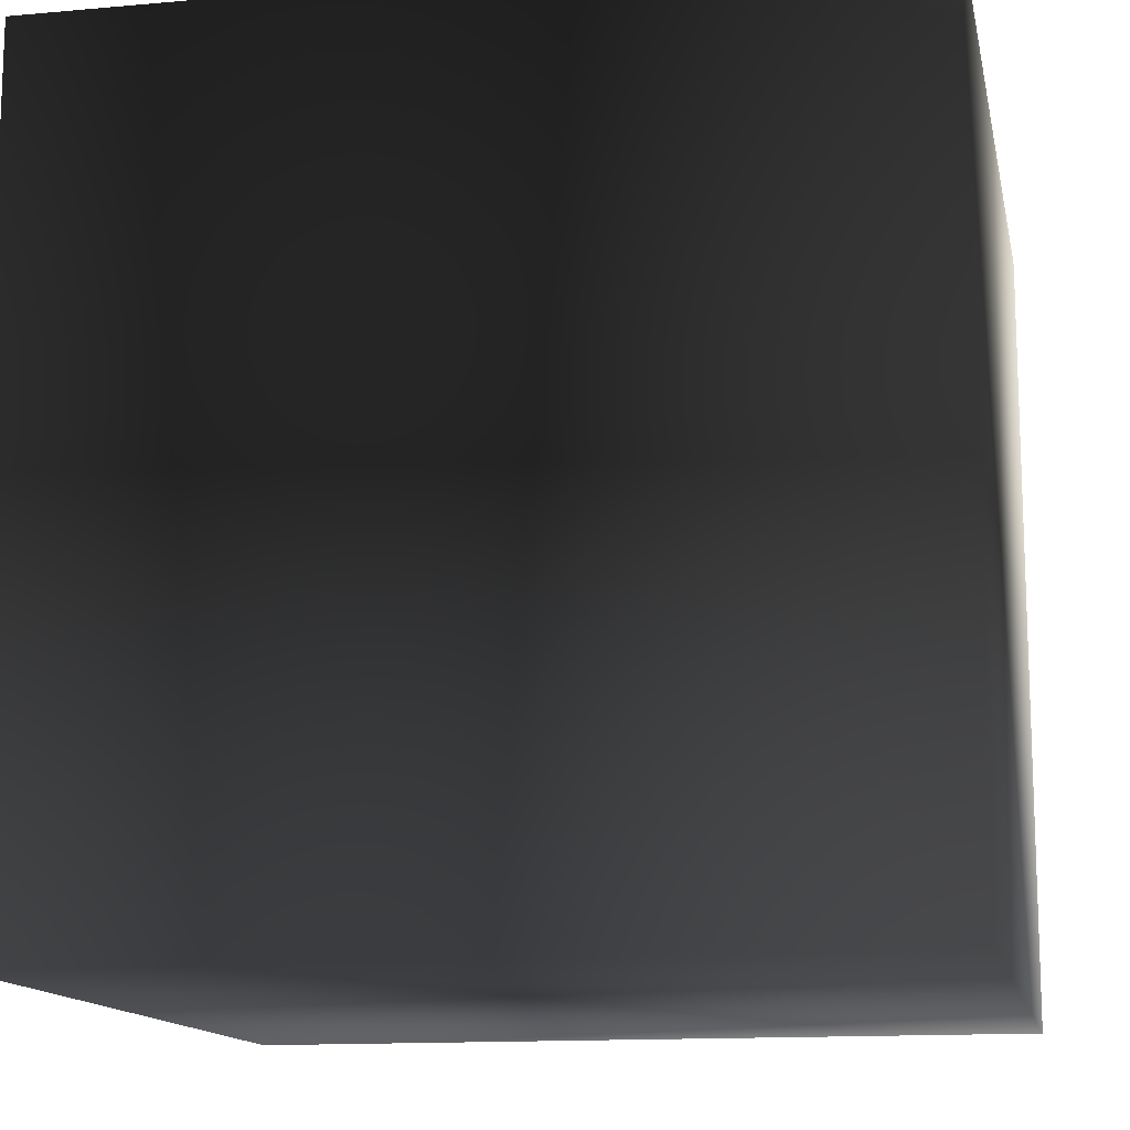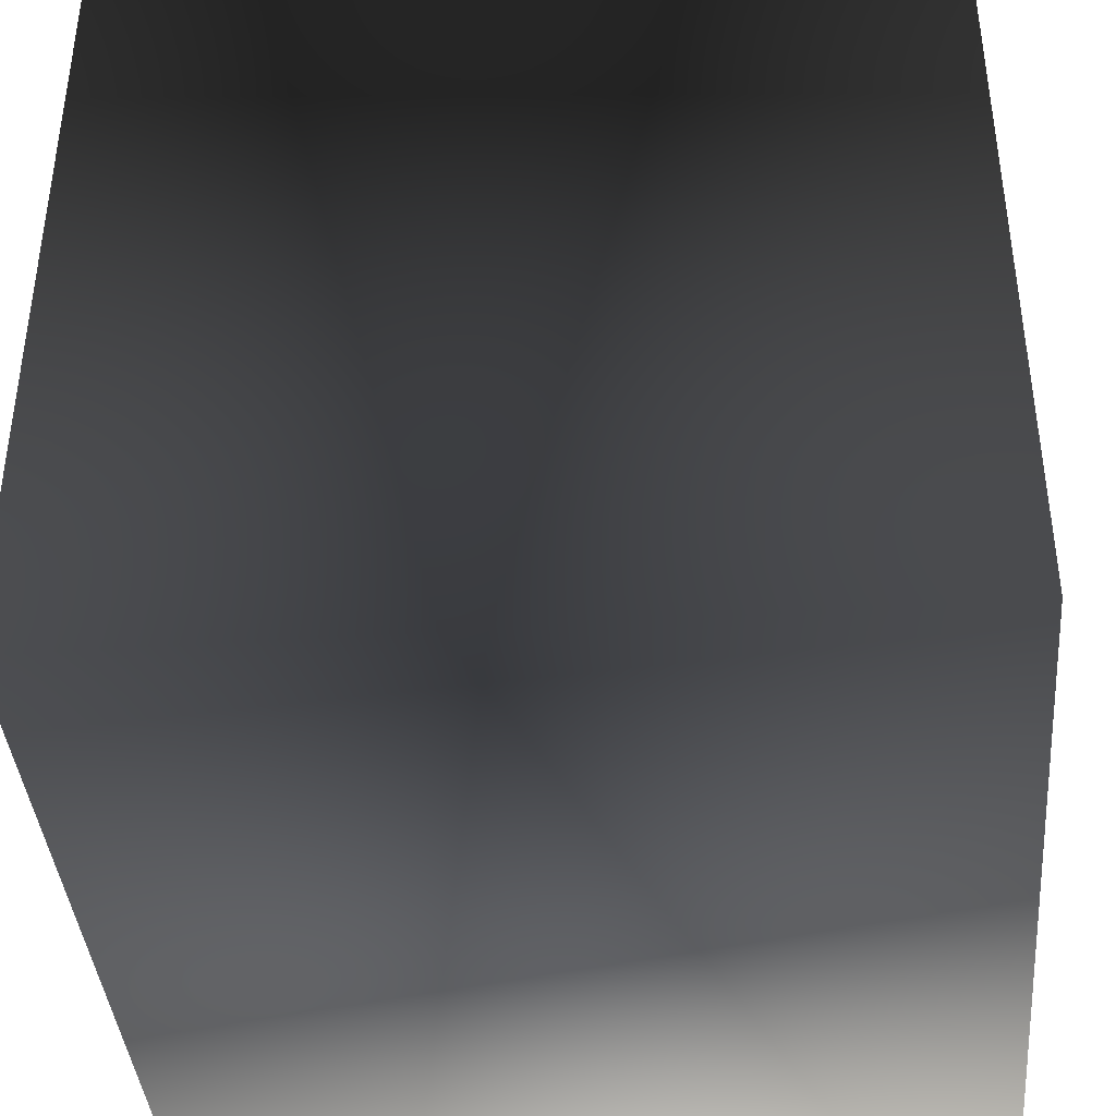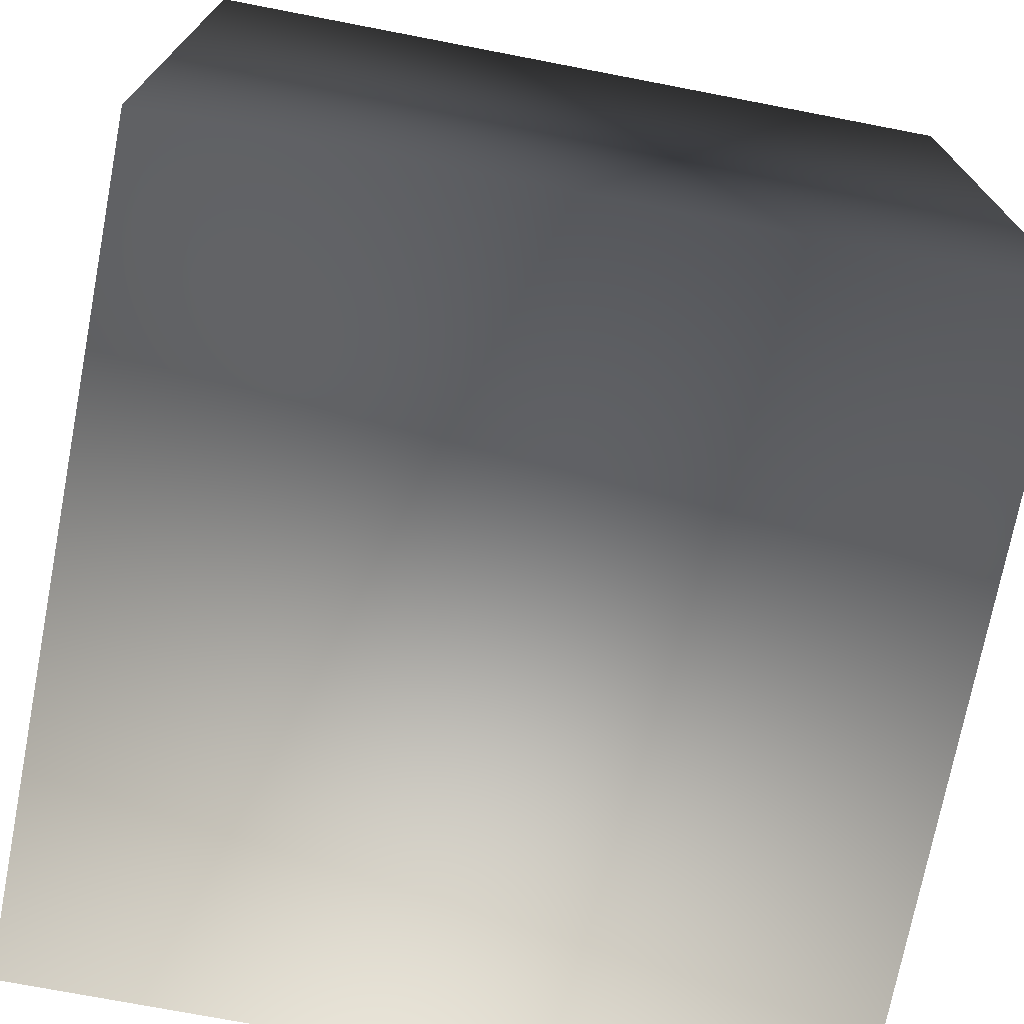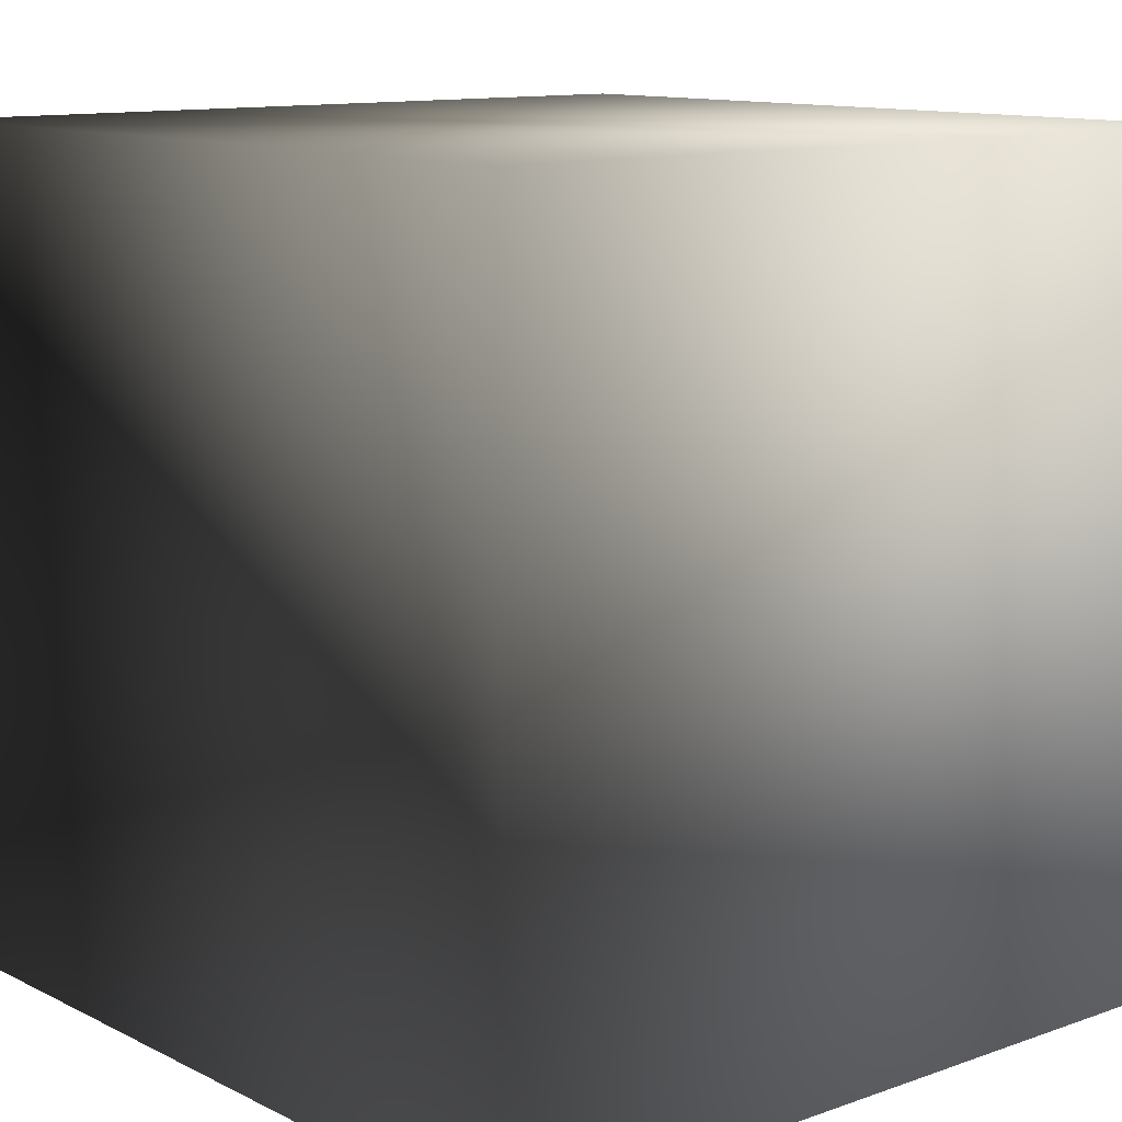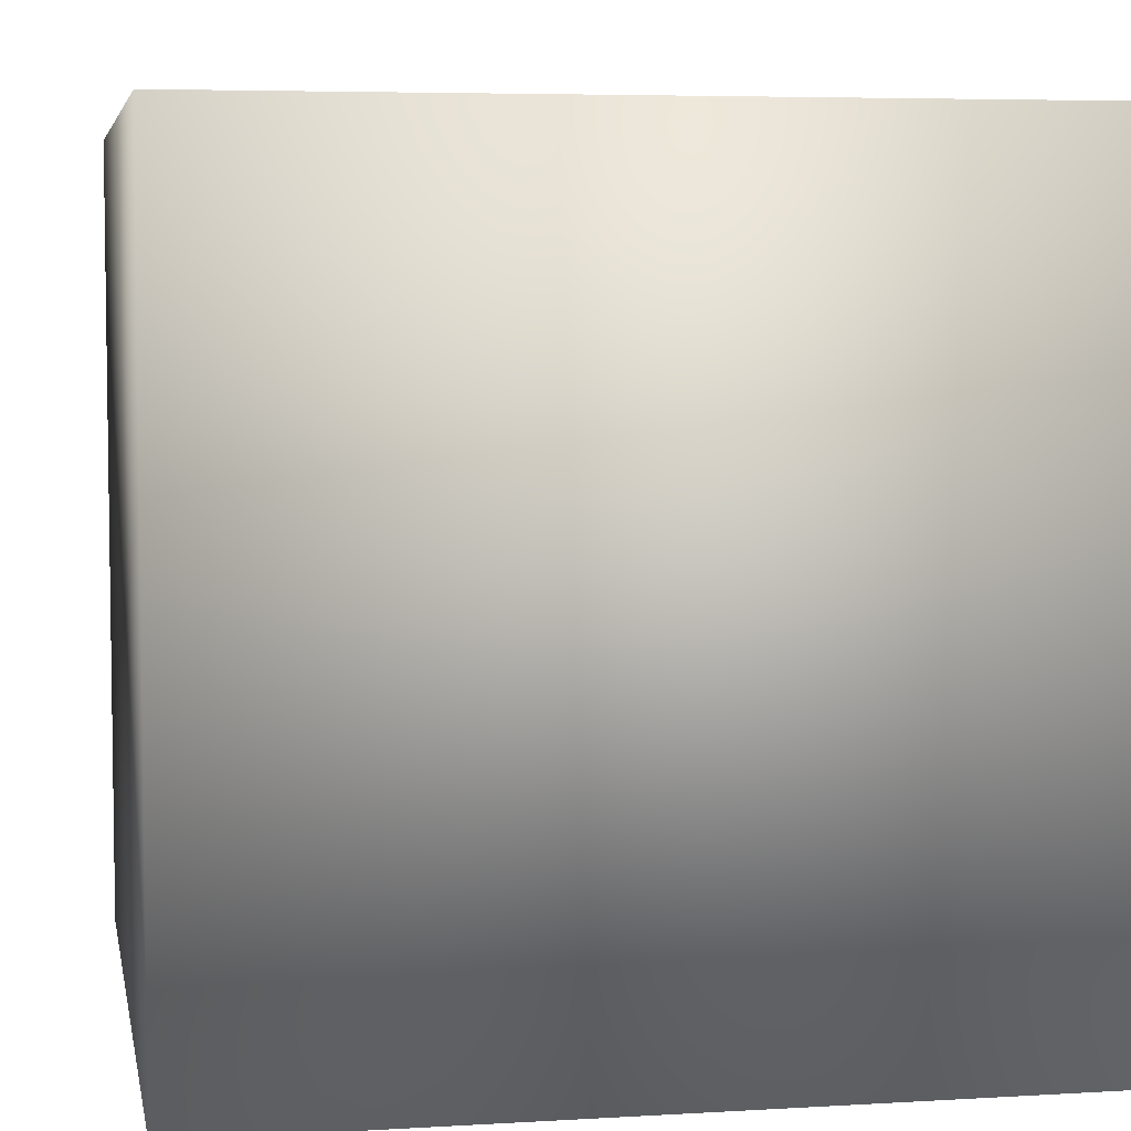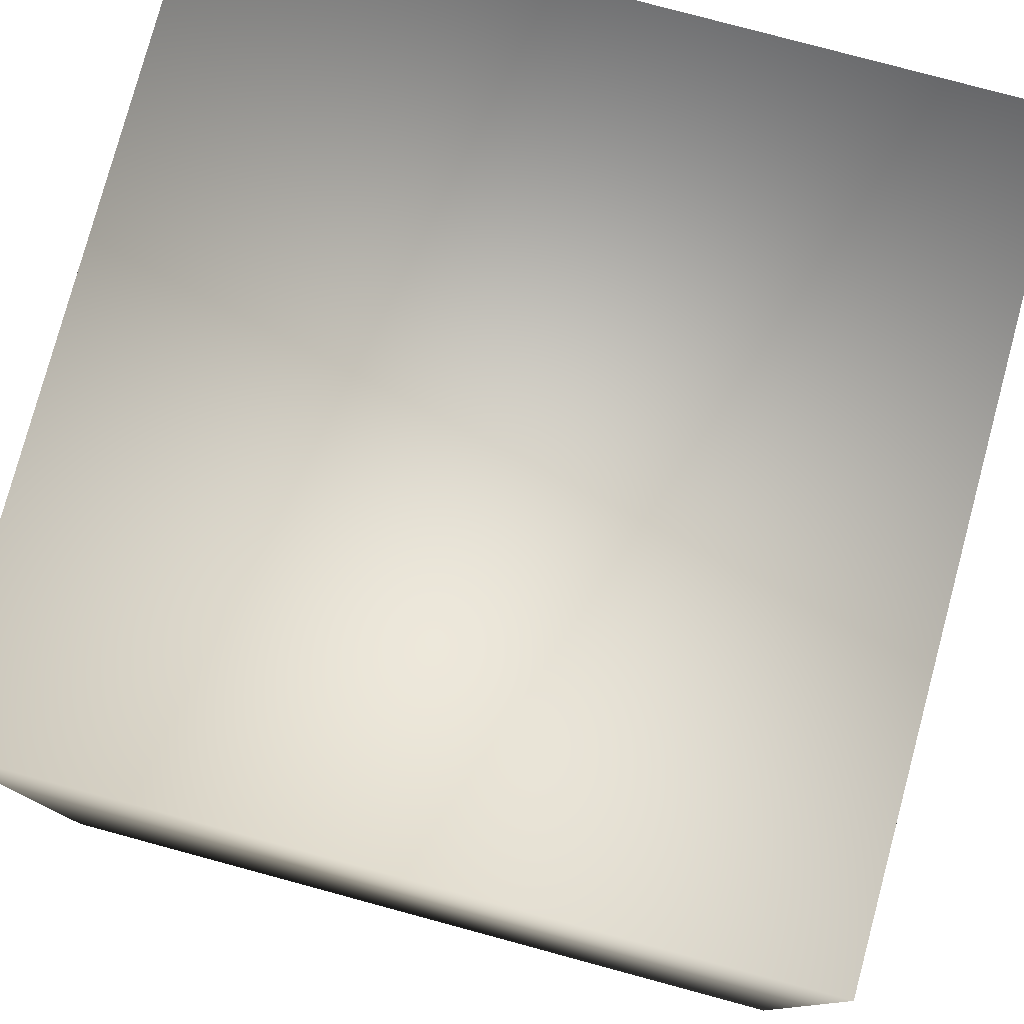
<metadata>
{"format":"obj","ext":"obj","renderer":"f3d","projection":"perspective","resolution":1024,"background":"white","views":[{"elev":-13.5,"azim":101.4,"up":"+Y"},{"elev":-40.0,"azim":94.9,"up":"+Z"},{"elev":-73.0,"azim":-100.9,"up":"+Y"},{"elev":11.7,"azim":-40.4,"up":"+Z"},{"elev":5.5,"azim":-10.5,"up":"+Z"},{"elev":78.8,"azim":-74.9,"up":"+Y"}]}
</metadata>
<code>
v  5.064 0 4.654
v  5.064 0 -5.346
v  -4.936 0 -5.346
v  -4.936 0 4.654
v  5.064 10 4.654
v  -4.936 10 4.654
v  -4.936 10 -5.346
v  5.064 10 -5.346
o Box001
g Box001
f 4 3 2 1
f 8 7 6 5
f 5 6 4 1
f 6 7 3 4
f 7 8 2 3
f 8 5 1 2

</code>
